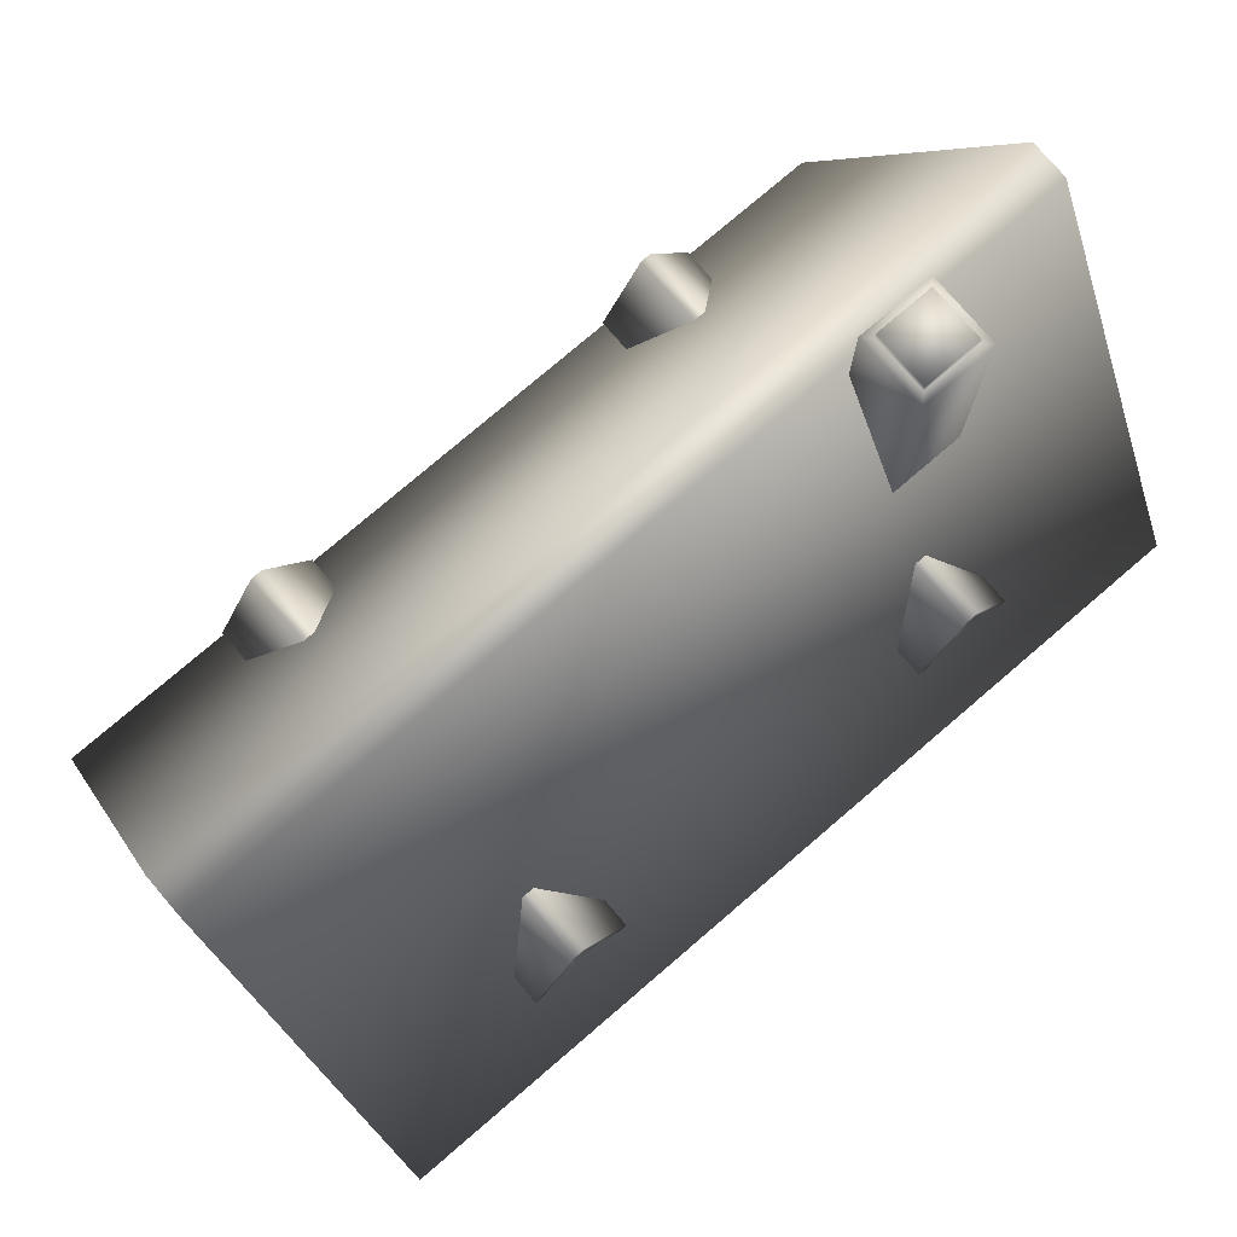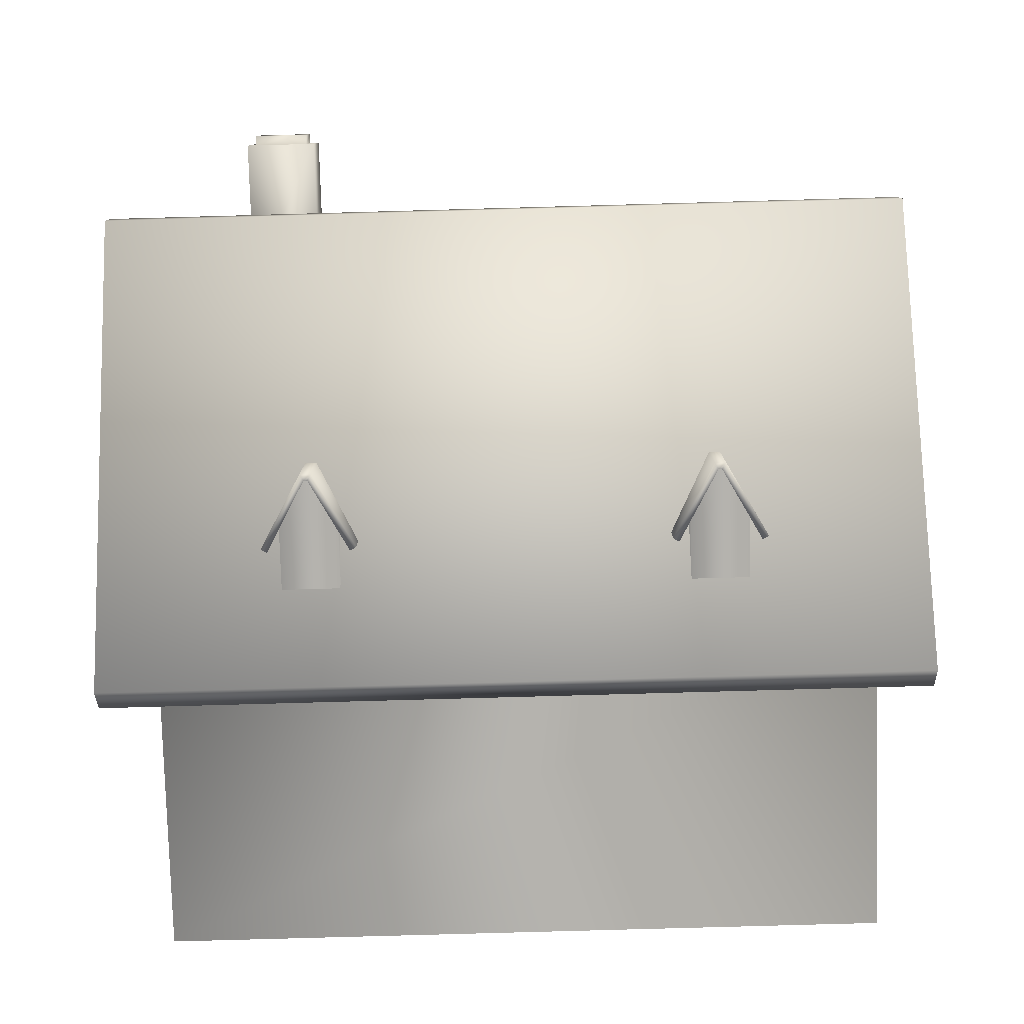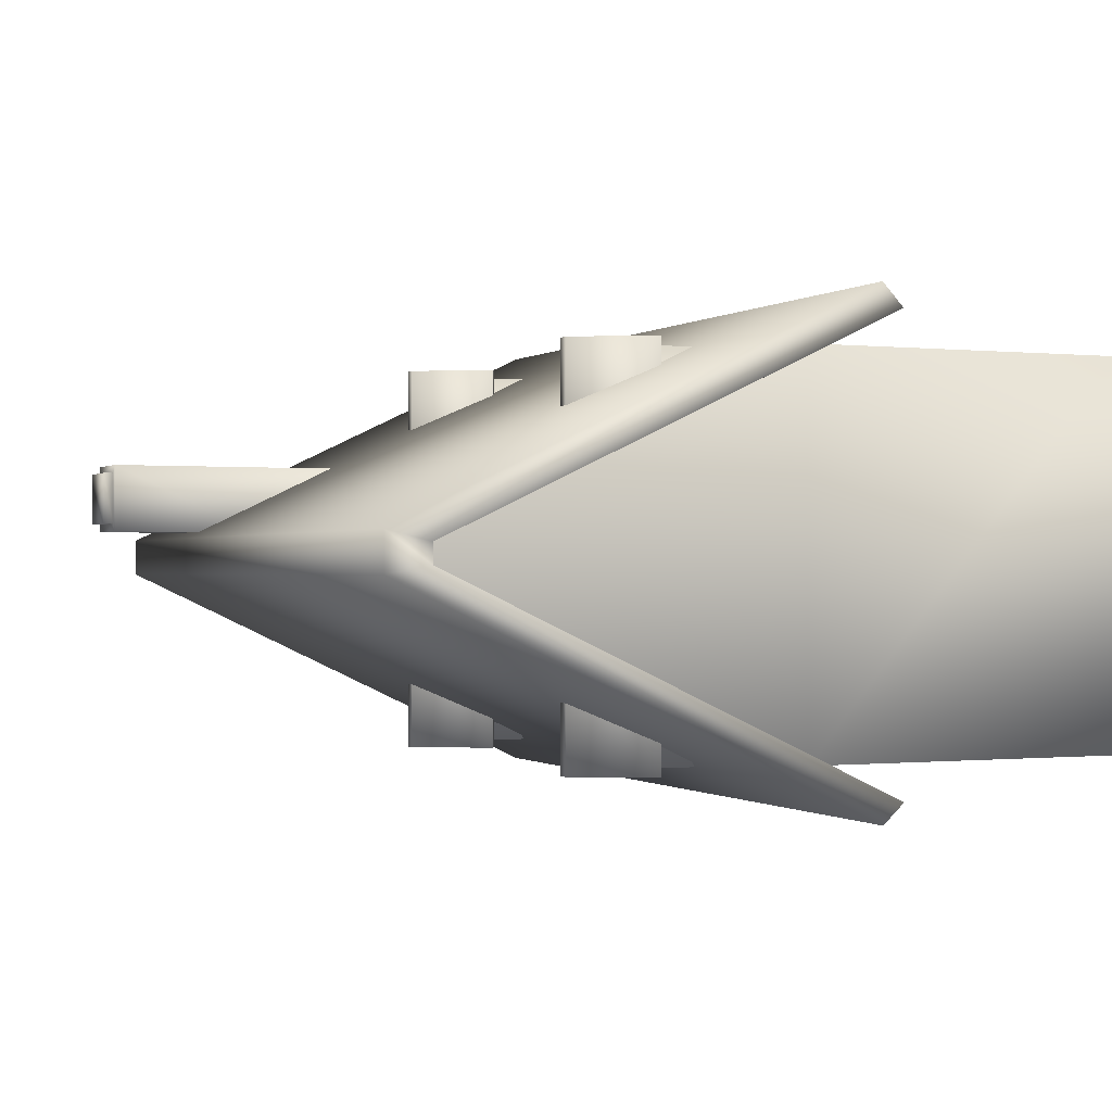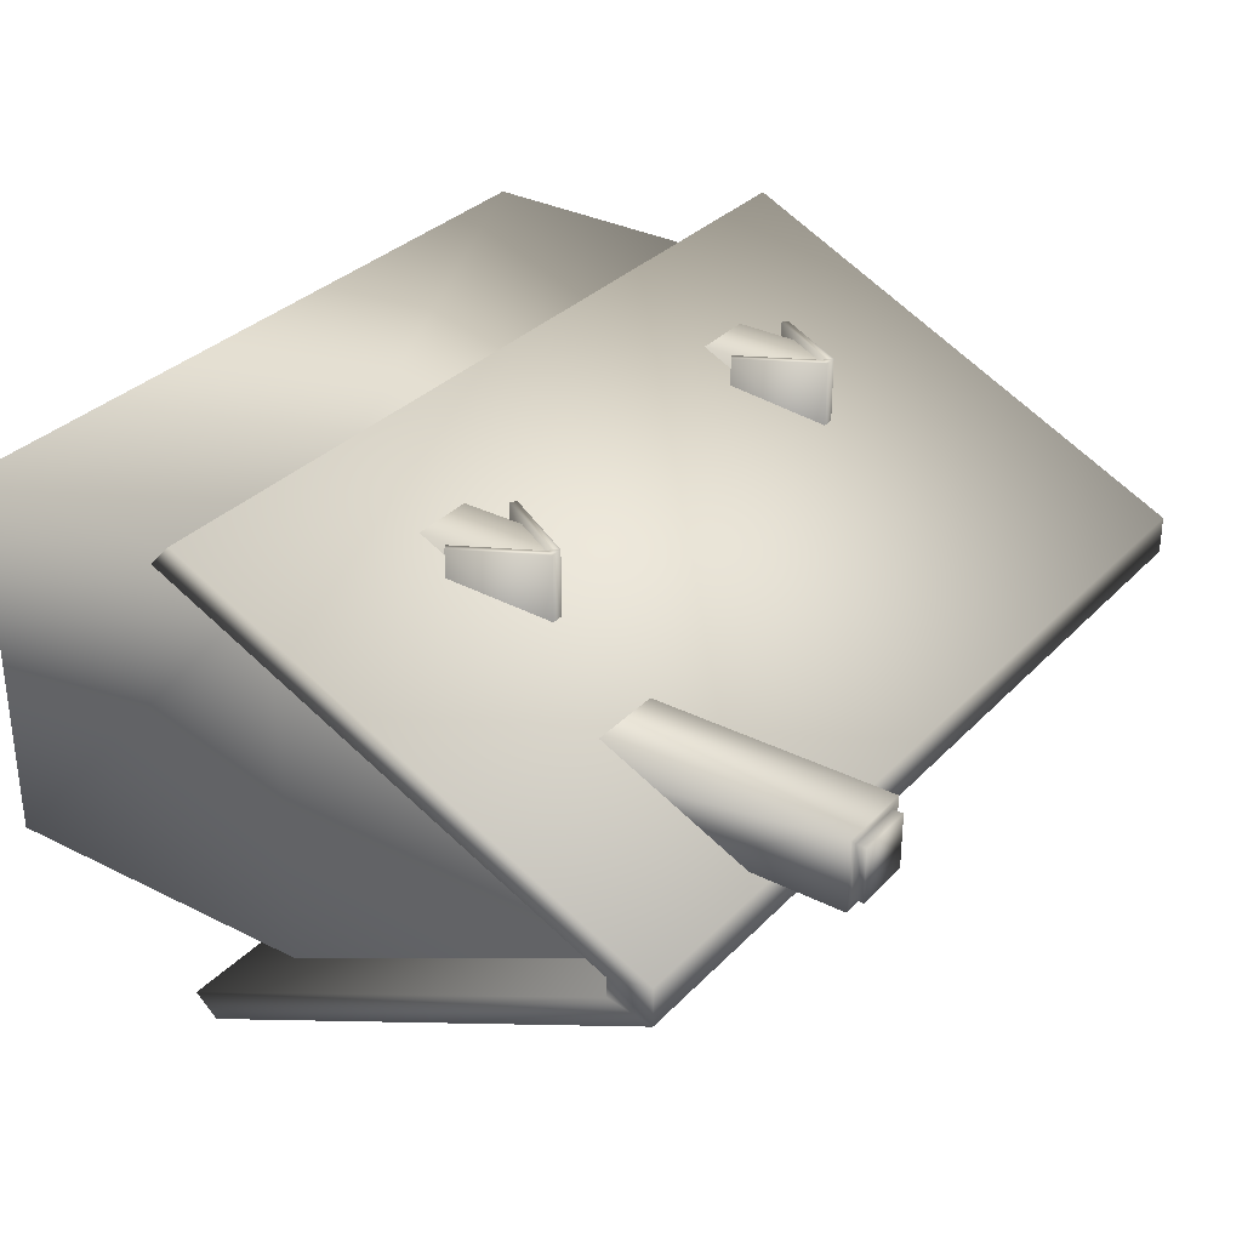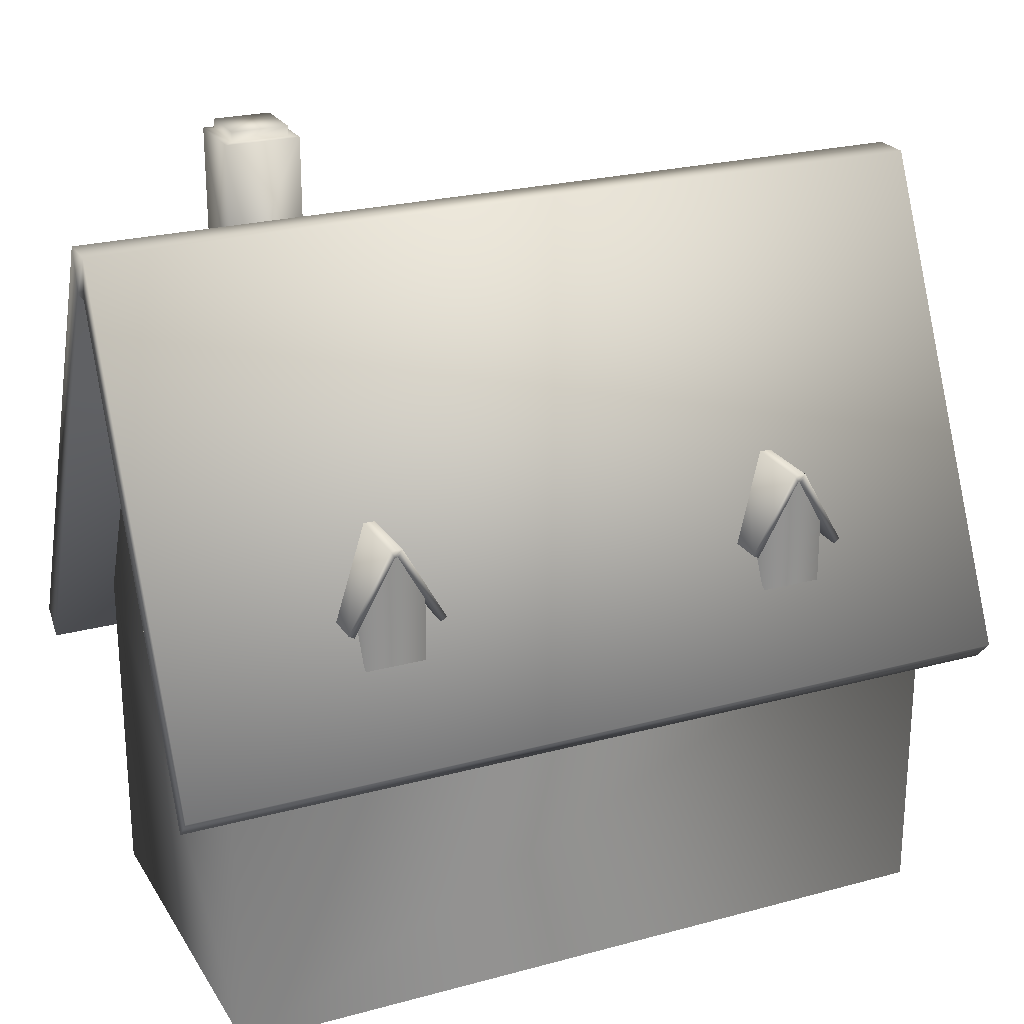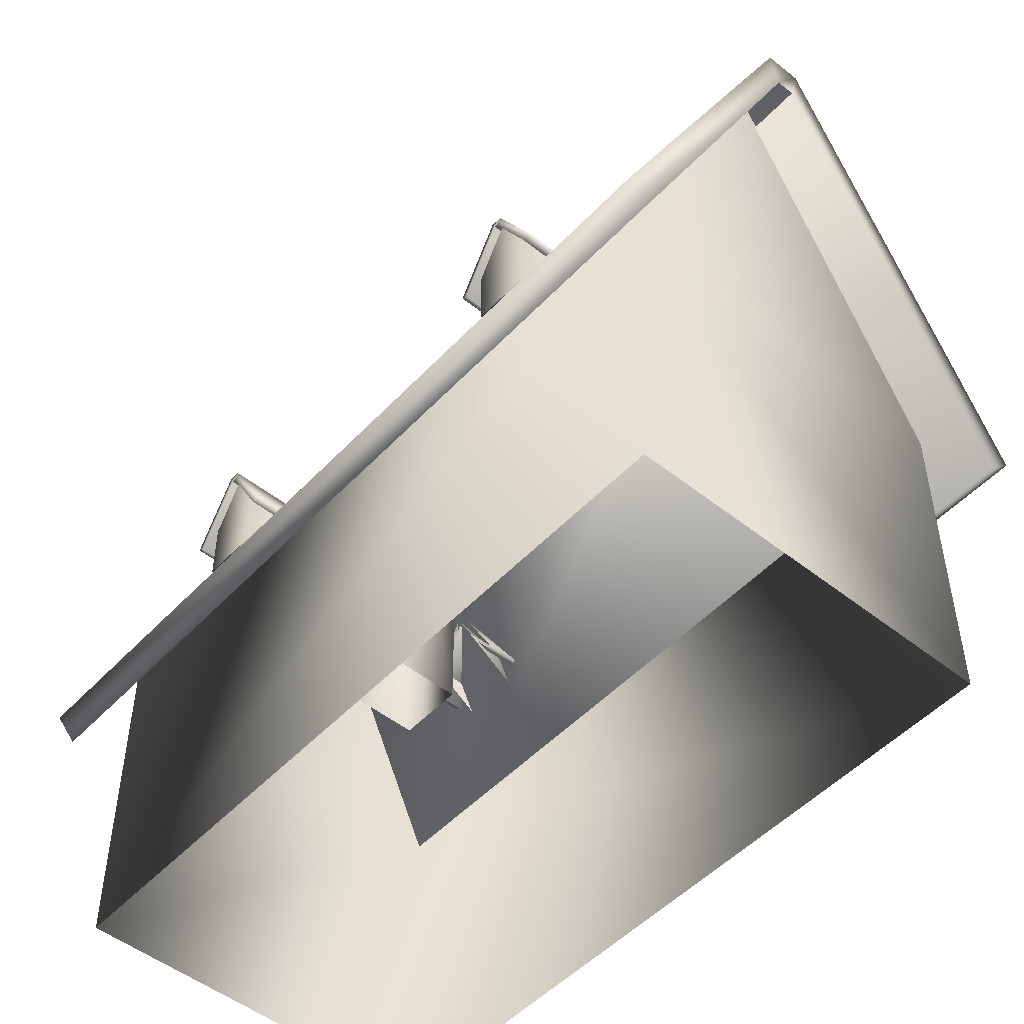
<metadata>
{"format":"obj","ext":"obj","renderer":"f3d","projection":"perspective","resolution":1024,"background":"white","views":[{"elev":77.1,"azim":-40.6,"up":"+Y"},{"elev":-79.4,"azim":-178.4,"up":"+Z"},{"elev":-0.4,"azim":-113.1,"up":"+Z"},{"elev":32.1,"azim":125.4,"up":"+Z"},{"elev":24.0,"azim":155.7,"up":"+Y"},{"elev":-50.2,"azim":-131.1,"up":"+Y"}]}
</metadata>
<code>
g febg_christmas_001_building_04
v -0.3792 1.976 -0.5103
v -0.3792 1.991 -0.9555
v -0.3792 1.679 -0.9555
v 1.479 1.976 -0.5103
v 1.479 1.991 -0.9555
v 1.479 1.679 -0.9555
v -0.3792 1.991 0.7818
v -0.3792 1.976 0.3367
v -0.3792 1.679 0.7818
v 1.479 1.991 0.7818
v 1.479 1.976 0.3367
v 1.479 1.679 0.7818
v 2.066 -0.0021 -0.9159
v -1.225 1.468 -0.9159
v -1.225 -0.0021 -0.9159
v 2.066 1.468 -0.9159
v 2.066 1.468 0.7535
v 2.066 -0.0021 0.7535
v 2.066 3.238 -0.08121
v -1.225 -0.0021 0.7535
v -1.225 -0.0021 -0.9159
v -1.225 1.468 -0.9159
v -1.225 1.468 0.7535
v -1.225 3.238 -0.08121
v -1.225 -0.0021 0.7535
v -1.225 1.468 0.7535
v 2.066 1.468 0.7535
v 2.066 -0.0021 0.7535
v 1.335 1.654 0.3401
v 1.335 1.654 0.03636
v 1.335 3.002 0.03636
v 1.335 3.649 0.3401
v 1.651 1.654 0.3401
v 1.651 3.649 0.3401
v 1.335 3.649 0.03636
v 1.651 3.002 0.03636
v 1.651 3.649 0.03636
v 1.372 3.649 0.3044
v 1.372 3.649 0.07213
v 1.372 3.649 0.3044
v 1.614 3.649 0.3044
v 1.651 3.649 0.3401
v 1.651 3.649 0.03636
v 1.372 3.649 0.07213
v 1.614 3.649 0.07213
v 1.651 1.654 0.03636
v 1.651 1.654 0.3401
v 1.651 3.649 0.3401
v 1.651 3.002 0.03636
v 1.651 3.649 0.03636
v 1.651 3.649 0.3401
v 1.614 3.649 0.3044
v 1.614 3.649 0.07213
v 1.651 3.649 0.03636
v 1.372 3.649 0.07213
v 1.372 3.691 0.3044
v 1.372 3.649 0.3044
v 1.372 3.691 0.07213
v 1.614 3.691 0.3044
v 1.614 3.691 0.07213
v 1.614 3.649 0.07213
v 1.372 3.649 0.07213
v 1.372 3.649 0.3044
v 1.372 3.691 0.3044
v 1.614 3.691 0.3044
v 1.614 3.649 0.3044
v 1.614 3.649 0.3044
v 1.614 3.691 0.3044
v 1.614 3.691 0.07213
v 1.614 3.649 0.07213
v -0.6448 1.991 -0.9555
v -0.6448 1.976 -0.5103
v -0.6448 1.679 -0.9555
v -0.3792 1.679 -0.9555
v -0.3792 1.991 -0.9555
v -0.512 2.196 -0.9555
v -1.462 1.268 -1.137
v -1.462 1.174 -1.049
v 2.323 1.174 -1.049
v 2.323 1.268 -1.137
v 2.323 3.32 -0.1597
v -1.462 3.32 -0.1597
v 2.323 3.132 -0.1255
v 2.323 1.174 -1.049
v 2.323 3.132 -0.04104
v 2.323 3.32 0.005558
v -1.462 3.32 0.005558
v 2.323 1.174 0.8824
v -1.462 1.268 0.9826
v 2.323 1.268 0.9826
v -1.462 3.32 -0.1597
v -1.462 1.174 -1.049
v -1.462 1.268 -1.137
v -1.462 3.132 -0.1255
v -1.462 3.32 0.005558
v -1.462 3.132 -0.04104
v -1.462 1.268 0.9826
v -1.462 1.174 0.8824
v 2.323 1.268 0.9826
v 2.323 1.174 0.8824
v -1.462 1.174 0.8824
v -1.462 1.268 0.9826
v 2.323 1.174 0.8824
v 2.323 3.132 -0.04104
v -1.462 3.132 -0.04104
v -1.462 1.174 0.8824
v 2.323 3.132 -0.1255
v 2.323 1.174 -1.049
v -1.462 1.174 -1.049
v -1.462 3.132 -0.1255
v -0.7268 1.874 -0.9878
v -0.5367 2.214 -0.5659
v -0.7268 1.874 -0.5659
v -0.5367 2.214 -0.9878
v -0.4861 2.214 -0.5659
v -0.4861 2.214 -0.9878
v -0.296 1.874 -0.9878
v -0.296 1.874 -0.5659
v -0.3232 1.859 -0.9878
v -0.3232 1.859 -0.5659
v -0.4861 2.214 -0.9878
v -0.3232 1.859 -0.9878
v -0.296 1.874 -0.9878
v -0.5029 2.183 -0.9878
v -0.5367 2.214 -0.9878
v -0.5193 2.183 -0.9878
v -0.7268 1.874 -0.9878
v -0.699 1.859 -0.9878
v -0.7268 1.874 -0.9878
v -0.7268 1.874 -0.5659
v -0.699 1.859 -0.5659
v -0.699 1.859 -0.9878
v -0.5029 2.183 -0.9878
v -0.5029 2.183 -0.5659
v -0.3232 1.859 -0.5659
v -0.3232 1.859 -0.9878
v -0.699 1.859 -0.9878
v -0.699 1.859 -0.5659
v -0.5193 2.183 -0.5659
v -0.5193 2.183 -0.9878
v 1.214 1.991 -0.9555
v 1.214 1.976 -0.5103
v 1.214 1.679 -0.9555
v 1.479 1.679 -0.9555
v 1.479 1.991 -0.9555
v 1.346 2.196 -0.9555
v 1.132 1.874 -0.9878
v 1.322 2.214 -0.5659
v 1.132 1.874 -0.5659
v 1.322 2.214 -0.9878
v 1.372 2.214 -0.5659
v 1.372 2.214 -0.9878
v 1.562 1.874 -0.9878
v 1.562 1.874 -0.5659
v 1.535 1.859 -0.9878
v 1.535 1.859 -0.5659
v 1.372 2.214 -0.9878
v 1.535 1.859 -0.9878
v 1.562 1.874 -0.9878
v 1.356 2.183 -0.9878
v 1.322 2.214 -0.9878
v 1.339 2.183 -0.9878
v 1.132 1.874 -0.9878
v 1.159 1.859 -0.9878
v 1.132 1.874 -0.9878
v 1.132 1.874 -0.5659
v 1.159 1.859 -0.5659
v 1.159 1.859 -0.9878
v 1.356 2.183 -0.9878
v 1.356 2.183 -0.5659
v 1.535 1.859 -0.5659
v 1.535 1.859 -0.9878
v 1.159 1.859 -0.9878
v 1.159 1.859 -0.5659
v 1.339 2.183 -0.5659
v 1.339 2.183 -0.9878
v -0.6448 1.991 0.7818
v -0.6448 1.679 0.7818
v -0.6448 1.976 0.3367
v -0.3792 1.679 0.7818
v -0.3792 1.991 0.7818
v -0.512 2.196 0.7818
v -0.5367 2.214 0.3923
v -0.7268 1.874 0.8142
v -0.7268 1.874 0.3923
v -0.5367 2.214 0.8142
v -0.4861 2.214 0.3923
v -0.4861 2.214 0.8142
v -0.296 1.874 0.8142
v -0.296 1.874 0.3923
v -0.3232 1.859 0.8142
v -0.3232 1.859 0.3923
v -0.4861 2.214 0.8142
v -0.296 1.874 0.8142
v -0.3232 1.859 0.8142
v -0.5029 2.183 0.8142
v -0.5367 2.214 0.8142
v -0.5193 2.183 0.8142
v -0.7268 1.874 0.8142
v -0.699 1.859 0.8142
v -0.699 1.859 0.3923
v -0.7268 1.874 0.3923
v -0.7268 1.874 0.8142
v -0.699 1.859 0.8142
v -0.3232 1.859 0.3923
v -0.5029 2.183 0.3923
v -0.5029 2.183 0.8142
v -0.3232 1.859 0.8142
v -0.5193 2.183 0.3923
v -0.699 1.859 0.3923
v -0.699 1.859 0.8142
v -0.5193 2.183 0.8142
v 1.214 1.991 0.7818
v 1.214 1.679 0.7818
v 1.214 1.976 0.3367
v 1.479 1.679 0.7818
v 1.479 1.991 0.7818
v 1.346 2.196 0.7818
v 1.322 2.214 0.3923
v 1.132 1.874 0.8142
v 1.132 1.874 0.3923
v 1.322 2.214 0.8142
v 1.372 2.214 0.3923
v 1.372 2.214 0.8142
v 1.562 1.874 0.8142
v 1.562 1.874 0.3923
v 1.535 1.859 0.8142
v 1.535 1.859 0.3923
v 1.372 2.214 0.8142
v 1.562 1.874 0.8142
v 1.535 1.859 0.8142
v 1.356 2.183 0.8142
v 1.322 2.214 0.8142
v 1.339 2.183 0.8142
v 1.132 1.874 0.8142
v 1.159 1.859 0.8142
v 1.159 1.859 0.3923
v 1.132 1.874 0.3923
v 1.132 1.874 0.8142
v 1.159 1.859 0.8142
v 1.535 1.859 0.3923
v 1.356 2.183 0.3923
v 1.356 2.183 0.8142
v 1.535 1.859 0.8142
v 1.339 2.183 0.3923
v 1.159 1.859 0.3923
v 1.159 1.859 0.8142
v 1.339 2.183 0.8142
g febg_christmas_001_building_04_0
f 3 2 1
f 6 5 4
f 9 8 7
f 12 11 10
f 15 14 13
f 14 16 13
f 16 17 13
f 17 18 13
f 19 17 16
f 22 21 20
f 23 22 20
f 24 22 23
f 27 26 25
f 28 27 25
f 31 30 29
f 32 31 29
f 32 29 33
f 34 32 33
f 35 31 32
f 36 31 35
f 37 36 35
f 32 38 35
f 38 39 35
f 41 40 32
f 42 41 32
f 35 44 43
f 44 45 43
f 48 47 46
f 49 48 46
f 50 48 49
f 53 52 51
f 54 53 51
f 57 56 55
f 56 58 55
f 58 56 59
f 60 58 59
f 58 60 61
f 62 58 61
f 65 64 63
f 66 65 63
f 69 68 67
f 70 69 67
f 73 72 71
f 73 71 74
f 71 75 74
f 71 76 75
f 79 78 77
f 80 79 77
f 81 80 77
f 82 81 77
f 81 83 80
f 83 84 80
f 85 83 81
f 86 81 82
f 86 85 81
f 87 86 82
f 88 85 86
f 86 87 89
f 90 88 86
f 90 86 89
f 93 92 91
f 92 94 91
f 91 94 95
f 94 96 95
f 95 96 97
f 96 98 97
f 101 100 99
f 102 101 99
f 105 104 103
f 106 105 103
f 109 108 107
f 110 109 107
f 113 112 111
f 112 114 111
f 112 115 114
f 115 116 114
f 116 115 117
f 115 118 117
f 119 117 118
f 120 119 118
f 123 122 121
f 122 124 121
f 121 124 125
f 124 126 125
f 125 126 127
f 126 128 127
f 131 130 129
f 132 131 129
f 135 134 133
f 136 135 133
f 139 138 137
f 140 139 137
f 143 142 141
f 143 141 144
f 141 145 144
f 141 146 145
f 149 148 147
f 148 150 147
f 148 151 150
f 151 152 150
f 152 151 153
f 151 154 153
f 155 153 154
f 156 155 154
f 159 158 157
f 158 160 157
f 157 160 161
f 160 162 161
f 161 162 163
f 162 164 163
f 167 166 165
f 168 167 165
f 171 170 169
f 172 171 169
f 175 174 173
f 176 175 173
f 179 178 177
f 178 180 177
f 180 181 177
f 182 177 181
f 185 184 183
f 184 186 183
f 183 186 187
f 186 188 187
f 188 189 187
f 189 190 187
f 190 189 191
f 192 190 191
f 195 194 193
f 196 195 193
f 196 193 197
f 198 196 197
f 198 197 199
f 200 198 199
f 203 202 201
f 204 203 201
f 207 206 205
f 208 207 205
f 211 210 209
f 212 211 209
f 215 214 213
f 214 216 213
f 216 217 213
f 218 213 217
f 221 220 219
f 220 222 219
f 219 222 223
f 222 224 223
f 224 225 223
f 225 226 223
f 226 225 227
f 228 226 227
f 231 230 229
f 232 231 229
f 232 229 233
f 234 232 233
f 234 233 235
f 236 234 235
f 239 238 237
f 240 239 237
f 243 242 241
f 244 243 241
f 247 246 245
f 248 247 245

</code>
